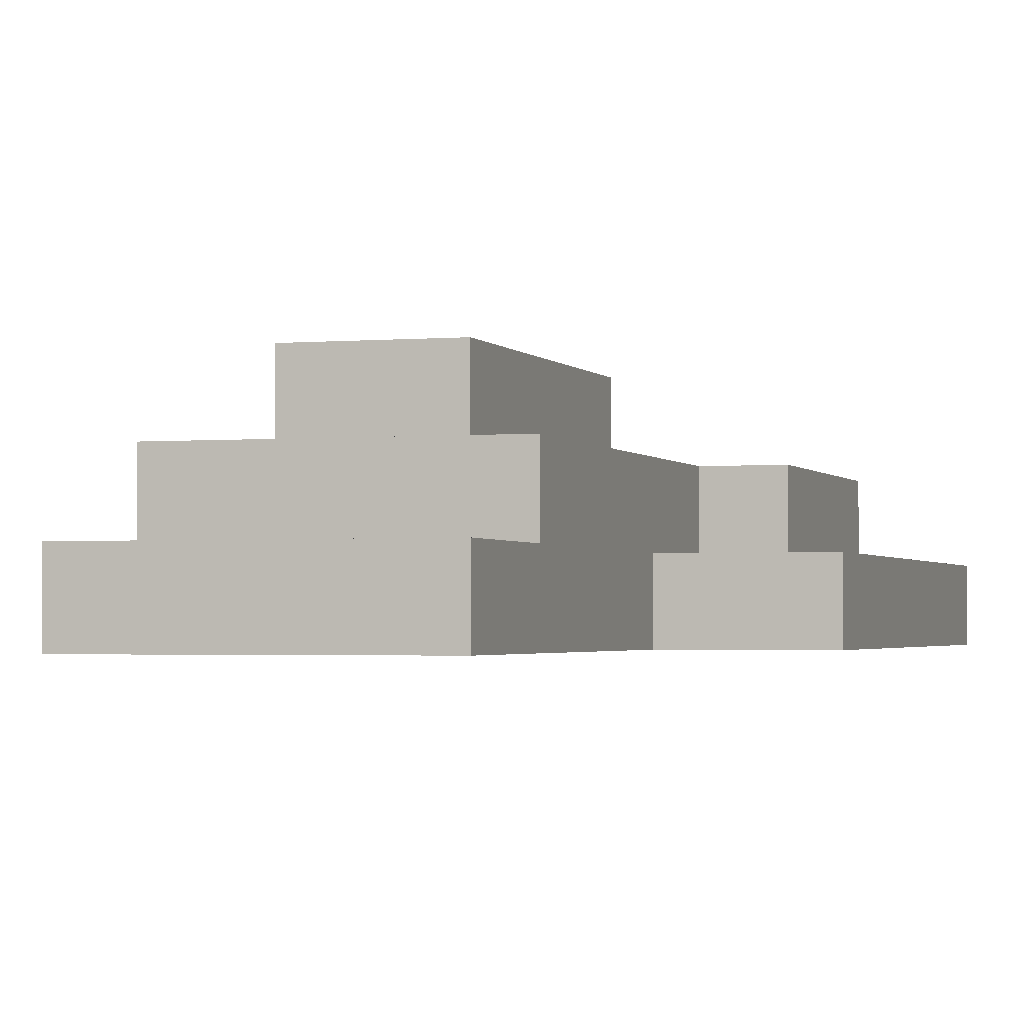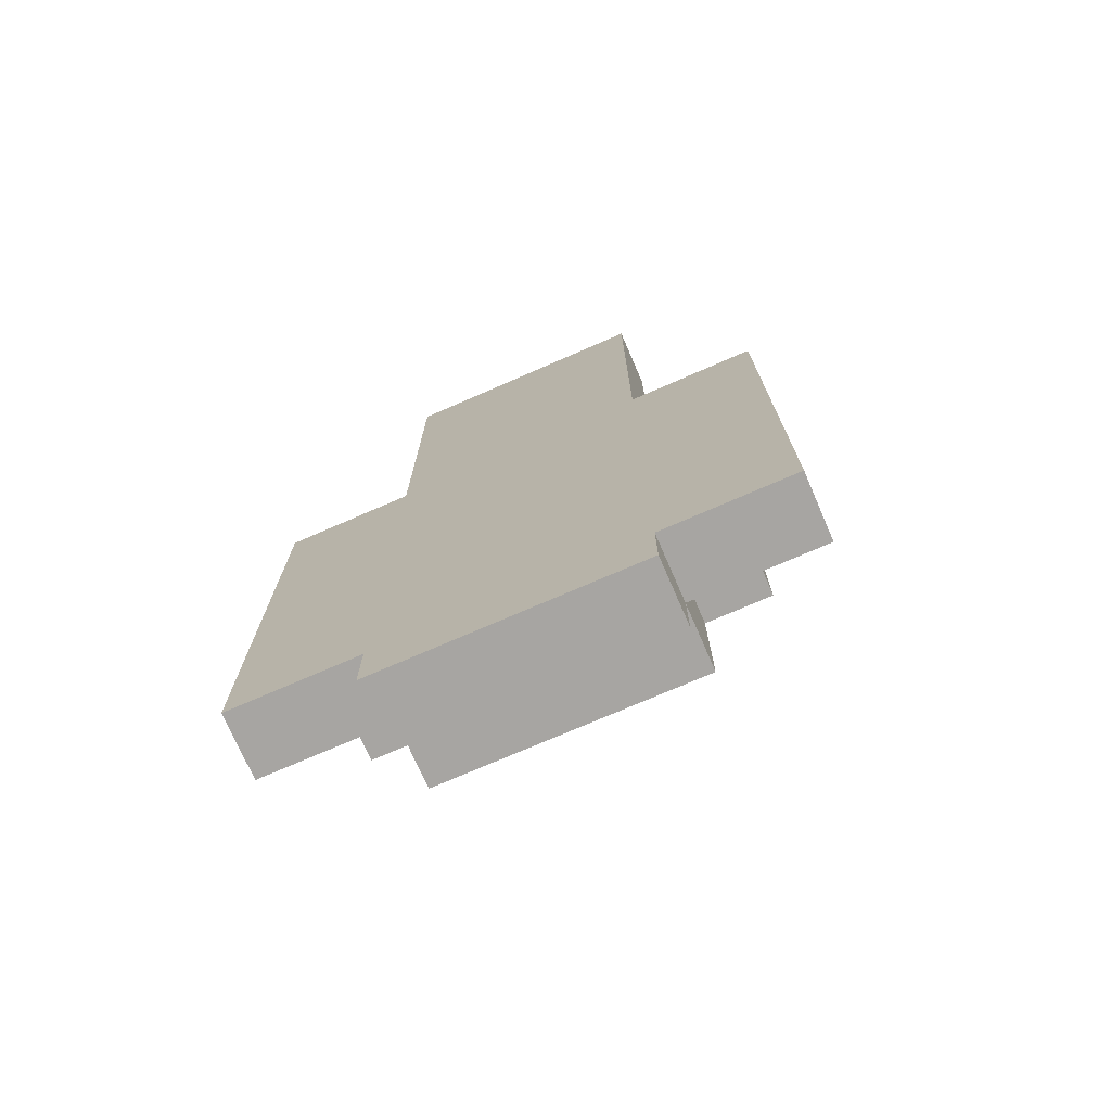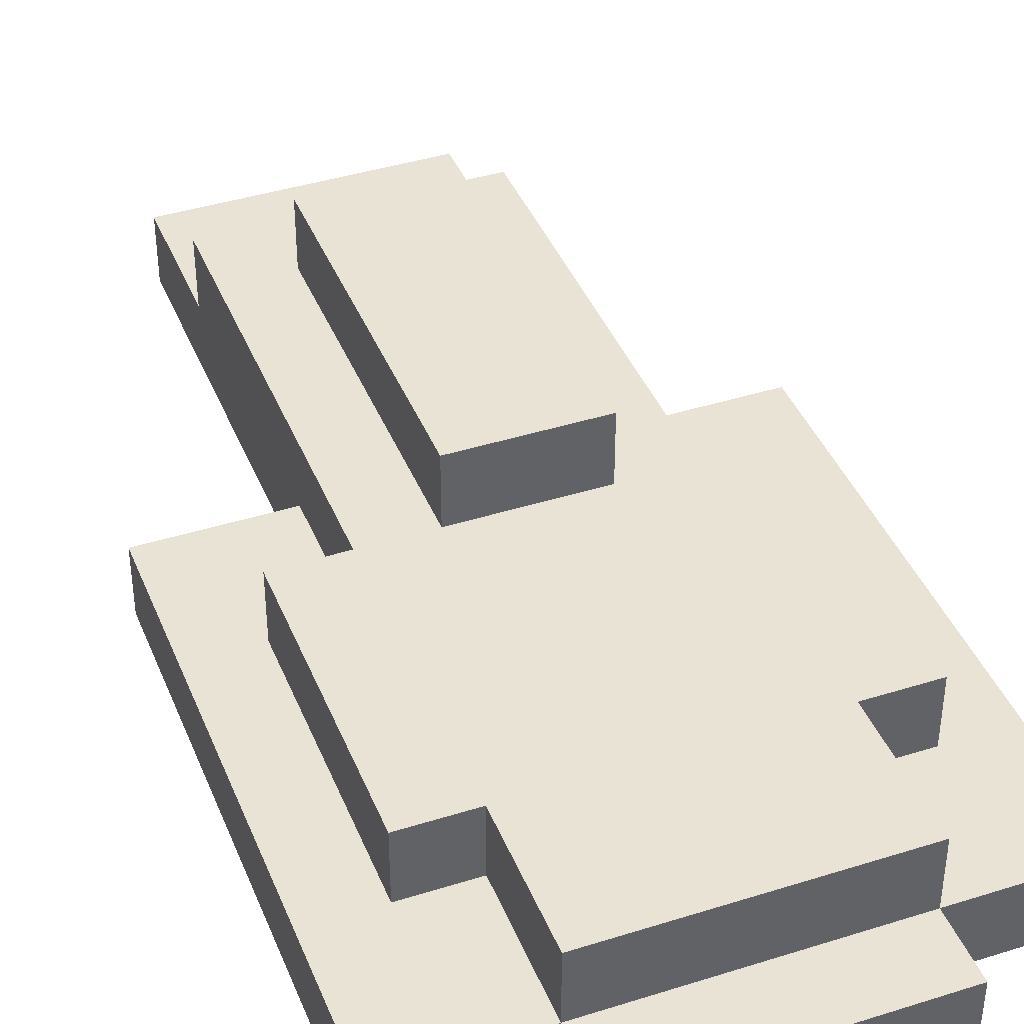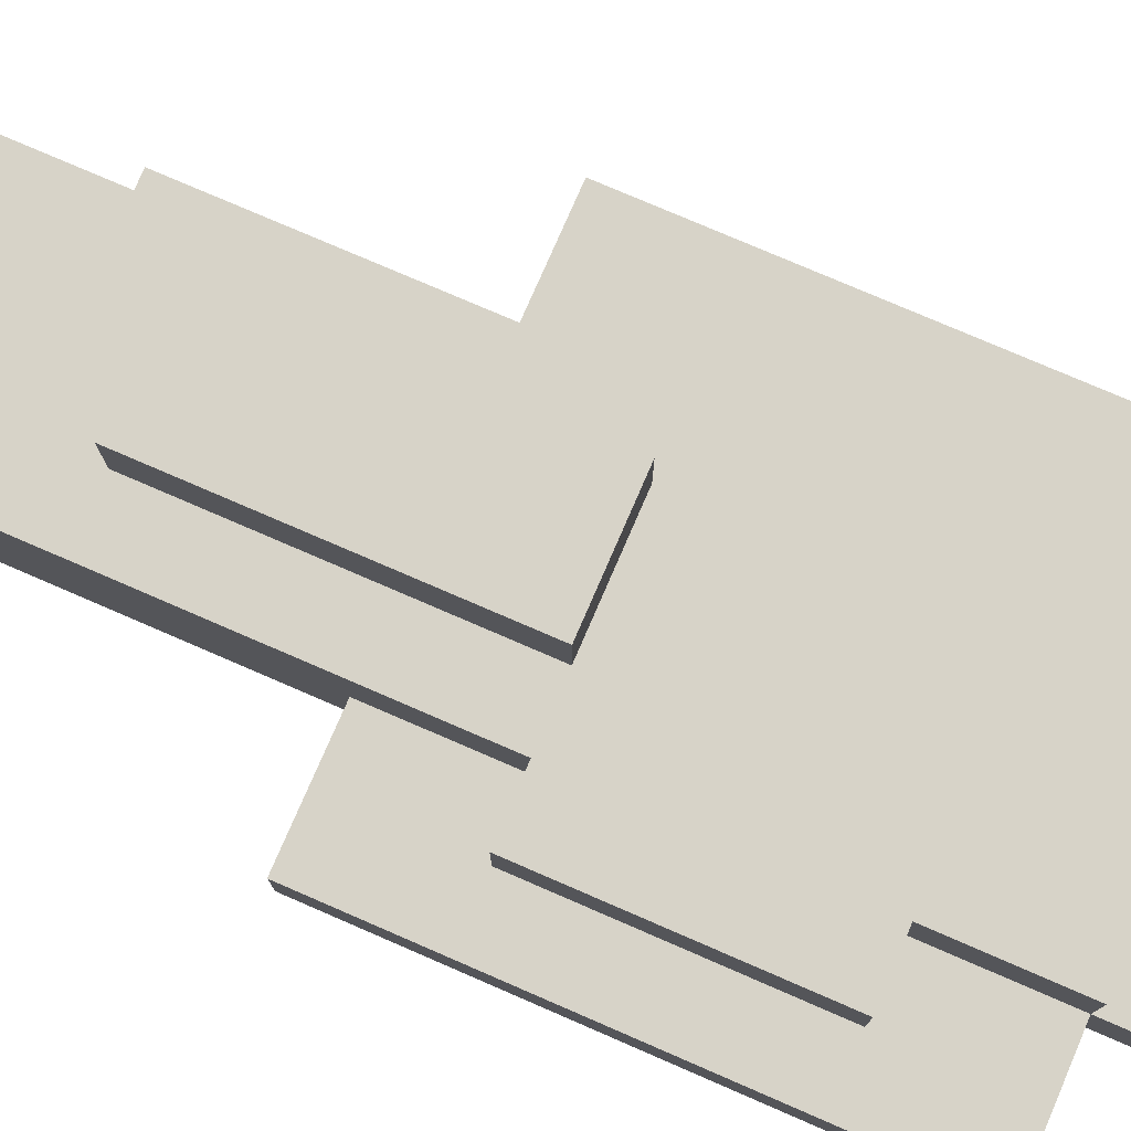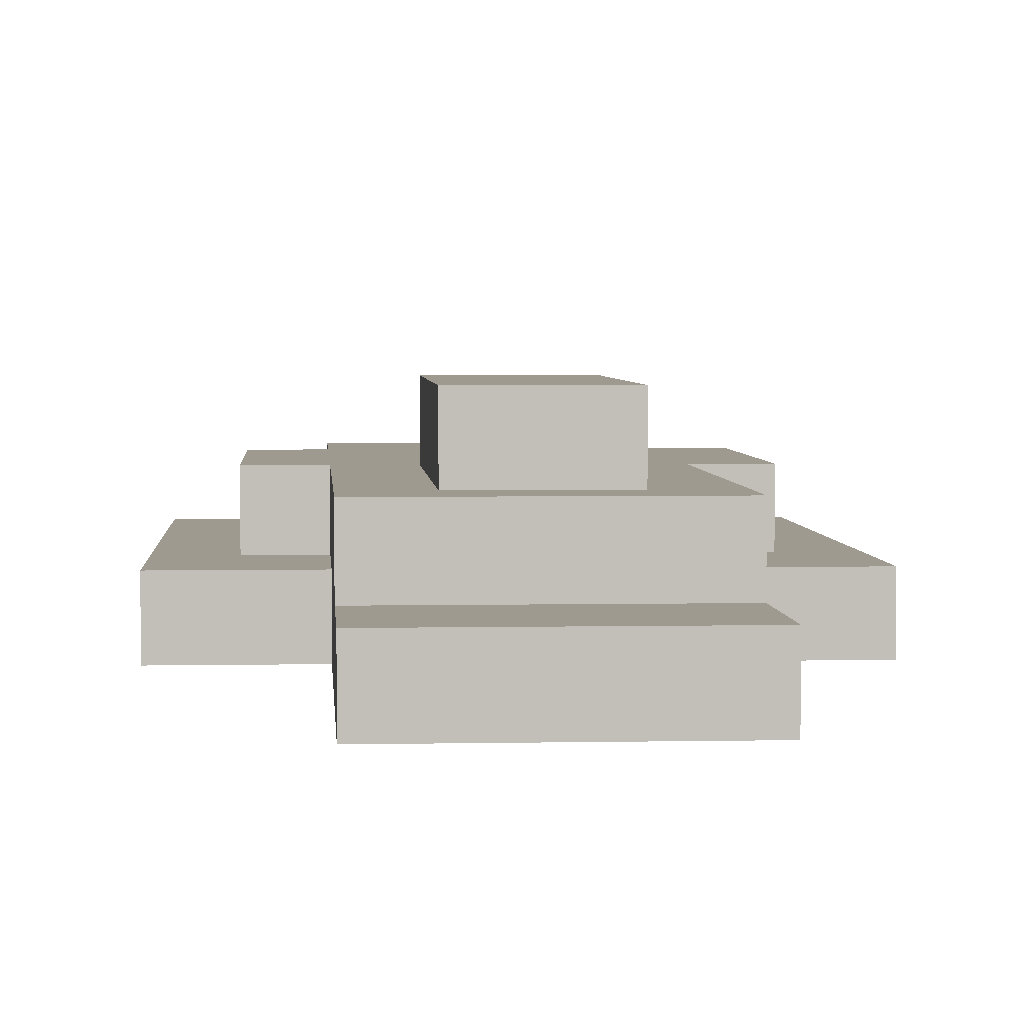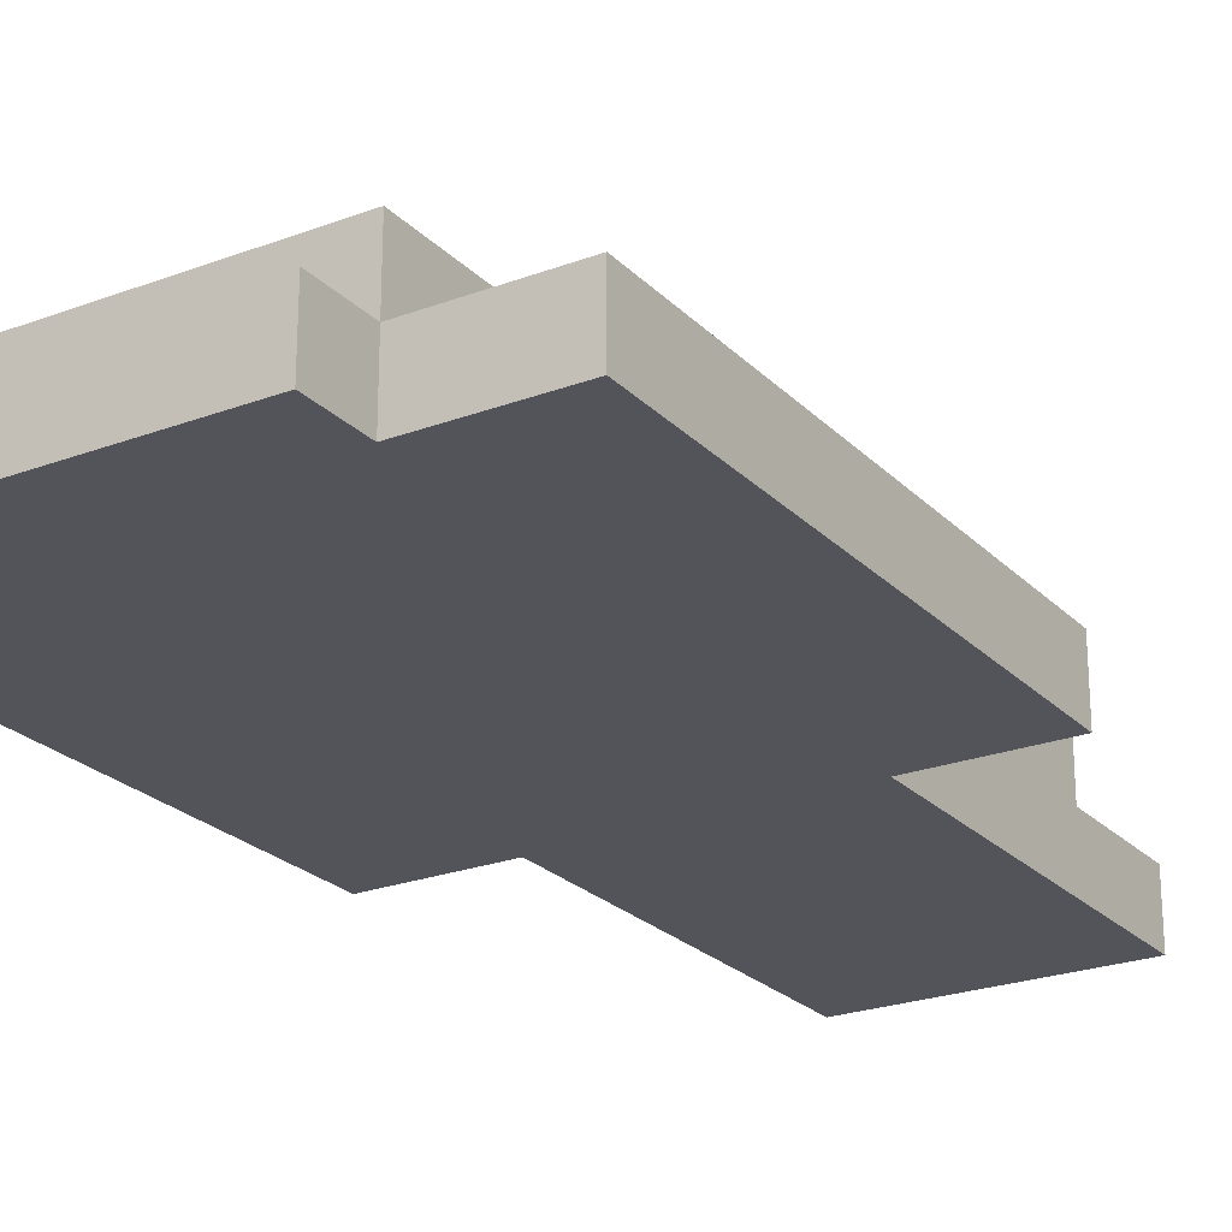
<metadata>
{"format":"obj","ext":"obj","renderer":"f3d","projection":"perspective","resolution":1024,"background":"white","views":[{"elev":-2.1,"azim":17.5,"up":"+Y"},{"elev":-73.9,"azim":23.5,"up":"+Z"},{"elev":41.0,"azim":159.0,"up":"+Y"},{"elev":77.1,"azim":113.4,"up":"+Y"},{"elev":3.7,"azim":-3.8,"up":"+Y"},{"elev":-23.8,"azim":-147.9,"up":"+Y"}]}
</metadata>
<code>
o RedFighter_CockpitGlass
v -0.4 -0.15 0.15
v -0.4 -0.15 -0.25
v -0.4 -0.15 -0.35
v -0.4 -0.15 -0.65
v -0.4 -0.05 0.15
v -0.4 -0.05 -0.25
v -0.4 -0.05 -0.35
v -0.4 -0.05 -0.65
v -0.3 -0.05 -0.05
v -0.3 -0.05 -0.25
v -0.3 -0.05 -0.35
v -0.3 -0.05 -0.45
v -0.3 0.05 -0.05
v -0.3 0.05 -0.25
v -0.3 0.05 -0.35
v -0.3 0.05 -0.45
v -0.2 -0.15 0.75
v -0.2 -0.15 0.15
v -0.2 -0.15 -0.65
v -0.2 -0.15 -0.75
v -0.2 -0.05 0.75
v -0.2 -0.05 0.55
v -0.2 -0.05 0.15
v -0.2 -0.05 -0.05
v -0.2 -0.05 -0.45
v -0.2 -0.05 -0.65
v -0.2 -0.05 -0.75
v -0.2 0.05 0.55
v -0.2 0.05 -0.05
v -0.2 0.05 -0.45
v -0.2 0.05 -0.65
v -0.1 0.05 0.45
v -0.1 0.05 -0.05
v -0.1 0.15 0.45
v -0.1 0.15 -0.05
v 0.1 0.05 0.45
v 0.1 0.05 -0.05
v 0.1 0.15 0.45
v 0.1 0.15 -0.05
v 0.2 -0.15 0.75
v 0.2 -0.15 0.15
v 0.2 -0.15 -0.65
v 0.2 -0.15 -0.75
v 0.2 -0.05 0.75
v 0.2 -0.05 0.55
v 0.2 -0.05 0.15
v 0.2 -0.05 -0.05
v 0.2 -0.05 -0.45
v 0.2 -0.05 -0.65
v 0.2 -0.05 -0.75
v 0.2 0.05 0.55
v 0.2 0.05 -0.05
v 0.2 0.05 -0.45
v 0.2 0.05 -0.65
v 0.3 -0.05 -0.05
v 0.3 -0.05 -0.25
v 0.3 -0.05 -0.35
v 0.3 -0.05 -0.45
v 0.3 0.05 -0.05
v 0.3 0.05 -0.25
v 0.3 0.05 -0.35
v 0.3 0.05 -0.45
v 0.4 -0.15 0.15
v 0.4 -0.15 -0.25
v 0.4 -0.15 -0.35
v 0.4 -0.15 -0.65
v 0.4 -0.05 0.15
v 0.4 -0.05 -0.25
v 0.4 -0.05 -0.35
v 0.4 -0.05 -0.65
v -0.2 -0.15 0.75
v -0.2 -0.05 0.75
v 0.2 -0.15 0.75
v 0.2 -0.05 0.75
v -0.2 -0.05 0.55
v -0.2 0.05 0.55
v -0.1 -0.05 0.55
v -0.1 0.05 0.55
v 0.1 -0.05 0.55
v 0.1 0.05 0.55
v 0.2 -0.05 0.55
v 0.2 0.05 0.55
v -0.1 0.05 0.45
v -0.1 0.15 0.45
v 0.1 0.05 0.45
v 0.1 0.15 0.45
v -0.4 -0.15 0.15
v -0.4 -0.05 0.15
v -0.2 -0.15 0.15
v -0.2 -0.05 0.15
v 0.2 -0.15 0.15
v 0.2 -0.05 0.15
v 0.4 -0.15 0.15
v 0.4 -0.05 0.15
v -0.3 -0.05 -0.05
v -0.3 0.05 -0.05
v -0.2 -0.05 -0.05
v -0.2 0.05 -0.05
v 0.2 -0.05 -0.05
v 0.2 0.05 -0.05
v 0.3 -0.05 -0.05
v 0.3 0.05 -0.05
v -0.1 0.05 -0.05
v -0.1 0.15 -0.05
v 0.1 0.05 -0.05
v 0.1 0.15 -0.05
v -0.3 -0.05 -0.45
v -0.3 0.05 -0.45
v -0.2 -0.05 -0.45
v -0.2 0.05 -0.45
v 0.2 -0.05 -0.45
v 0.2 0.05 -0.45
v 0.3 -0.05 -0.45
v 0.3 0.05 -0.45
v -0.4 -0.15 -0.65
v -0.4 -0.05 -0.65
v -0.2 -0.15 -0.65
v -0.2 -0.05 -0.65
v -0.2 0.05 -0.65
v 0.2 -0.15 -0.65
v 0.2 -0.05 -0.65
v 0.2 0.05 -0.65
v 0.4 -0.15 -0.65
v 0.4 -0.05 -0.65
v -0.2 -0.15 -0.75
v -0.2 -0.05 -0.75
v 0.2 -0.15 -0.75
v 0.2 -0.05 -0.75
v -0.2 -0.15 0.75
v 0.2 -0.15 0.75
v -0.1 -0.15 0.35
v 0.1 -0.15 0.35
v -0.1 -0.15 0.25
v 0.1 -0.15 0.25
v -0.4 -0.15 0.15
v -0.2 -0.15 0.15
v 0.2 -0.15 0.15
v 0.4 -0.15 0.15
v -0.4 -0.15 -0.25
v -0.3 -0.15 -0.25
v 0.3 -0.15 -0.25
v 0.4 -0.15 -0.25
v -0.4 -0.15 -0.35
v -0.3 -0.15 -0.35
v -0.1 -0.15 -0.35
v 0.1 -0.15 -0.35
v 0.3 -0.15 -0.35
v 0.4 -0.15 -0.35
v -0.1 -0.15 -0.45
v 0.1 -0.15 -0.45
v -0.4 -0.15 -0.65
v -0.2 -0.15 -0.65
v 0.2 -0.15 -0.65
v 0.4 -0.15 -0.65
v -0.2 -0.15 -0.75
v 0.2 -0.15 -0.75
v -0.2 -0.05 0.75
v 0.2 -0.05 0.75
v -0.2 -0.05 0.55
v -0.1 -0.05 0.55
v 0.1 -0.05 0.55
v 0.2 -0.05 0.55
v -0.4 -0.05 0.15
v -0.2 -0.05 0.15
v 0.2 -0.05 0.15
v 0.4 -0.05 0.15
v -0.3 -0.05 -0.05
v -0.2 -0.05 -0.05
v 0.2 -0.05 -0.05
v 0.3 -0.05 -0.05
v -0.4 -0.05 -0.25
v -0.3 -0.05 -0.25
v 0.3 -0.05 -0.25
v 0.4 -0.05 -0.25
v -0.4 -0.05 -0.35
v -0.3 -0.05 -0.35
v 0.3 -0.05 -0.35
v 0.4 -0.05 -0.35
v -0.3 -0.05 -0.45
v -0.2 -0.05 -0.45
v 0.2 -0.05 -0.45
v 0.3 -0.05 -0.45
v -0.4 -0.05 -0.65
v -0.2 -0.05 -0.65
v 0.2 -0.05 -0.65
v 0.4 -0.05 -0.65
v -0.2 -0.05 -0.75
v 0.2 -0.05 -0.75
v -0.2 0.05 0.55
v -0.1 0.05 0.55
v 0.1 0.05 0.55
v 0.2 0.05 0.55
v -0.1 0.05 0.45
v 0.1 0.05 0.45
v -0.3 0.05 -0.05
v -0.2 0.05 -0.05
v -0.1 0.05 -0.05
v 0.1 0.05 -0.05
v 0.2 0.05 -0.05
v 0.3 0.05 -0.05
v -0.1 0.05 -0.15
v 0.1 0.05 -0.15
v -0.3 0.05 -0.25
v -0.2 0.05 -0.25
v 0.2 0.05 -0.25
v 0.3 0.05 -0.25
v -0.3 0.05 -0.35
v -0.1 0.05 -0.35
v 0.1 0.05 -0.35
v 0.3 0.05 -0.35
v -0.3 0.05 -0.45
v -0.2 0.05 -0.45
v -0.1 0.05 -0.45
v 0.1 0.05 -0.45
v 0.2 0.05 -0.45
v 0.3 0.05 -0.45
v -0.2 0.05 -0.65
v 0.2 0.05 -0.65
v -0.1 0.15 0.45
v 0.1 0.15 0.45
v -0.1 0.15 -0.05
v 0.1 0.15 -0.05
f 5 2 1
f 6 3 2
f 6 2 5
f 7 4 3
f 7 3 6
f 8 4 7
f 13 10 9
f 14 11 10
f 14 10 13
f 15 12 11
f 15 11 14
f 16 12 15
f 21 18 17
f 22 18 21
f 23 18 22
f 26 20 19
f 27 20 26
f 28 24 23
f 28 23 22
f 29 24 28
f 30 26 25
f 31 26 30
f 34 33 32
f 35 33 34
f 36 37 38
f 38 37 39
f 40 41 44
f 44 41 45
f 45 41 46
f 42 43 49
f 49 43 50
f 46 47 51
f 45 46 51
f 51 47 52
f 48 49 53
f 53 49 54
f 55 56 59
f 56 57 60
f 59 56 60
f 57 58 61
f 60 57 61
f 61 58 62
f 63 64 67
f 64 65 68
f 67 64 68
f 65 66 69
f 68 65 69
f 69 66 70
f 73 72 71
f 74 72 73
f 77 76 75
f 78 76 77
f 79 78 77
f 80 78 79
f 81 80 79
f 82 80 81
f 85 84 83
f 86 84 85
f 89 88 87
f 90 88 89
f 93 92 91
f 94 92 93
f 97 96 95
f 98 96 97
f 101 100 99
f 102 100 101
f 103 104 105
f 105 104 106
f 107 108 109
f 109 108 110
f 111 112 113
f 113 112 114
f 115 116 117
f 117 116 118
f 118 119 121
f 121 119 122
f 120 121 123
f 123 121 124
f 125 126 127
f 127 126 128
f 131 130 129
f 132 130 131
f 133 131 129
f 133 132 131
f 134 130 132
f 134 132 133
f 136 133 129
f 136 134 133
f 137 130 134
f 137 134 136
f 139 136 135
f 139 138 137
f 139 137 136
f 140 138 139
f 141 138 140
f 142 138 141
f 143 140 139
f 144 141 140
f 144 140 143
f 145 141 144
f 146 141 145
f 147 142 141
f 147 141 146
f 148 142 147
f 149 146 145
f 149 144 143
f 149 145 144
f 150 148 147
f 150 146 149
f 150 147 146
f 151 149 143
f 151 150 149
f 152 150 151
f 153 148 150
f 153 150 152
f 154 148 153
f 155 153 152
f 156 153 155
f 157 158 159
f 159 158 160
f 160 158 161
f 161 158 162
f 163 164 167
f 167 164 168
f 165 166 169
f 169 166 170
f 163 167 171
f 171 167 172
f 170 166 173
f 173 166 174
f 171 172 175
f 175 172 176
f 173 174 177
f 177 174 178
f 175 176 179
f 177 178 182
f 179 180 183
f 175 179 183
f 183 180 184
f 181 182 185
f 182 178 186
f 185 182 186
f 184 185 187
f 187 185 188
f 189 190 193
f 190 191 193
f 191 192 194
f 193 191 194
f 189 193 196
f 196 193 197
f 194 192 198
f 198 192 199
f 196 197 201
f 197 198 201
f 198 199 201
f 201 199 202
f 195 196 203
f 196 201 204
f 203 196 204
f 199 200 205
f 202 199 205
f 205 200 206
f 203 204 207
f 204 201 208
f 207 204 208
f 201 202 208
f 205 206 209
f 208 202 209
f 202 205 209
f 209 206 210
f 207 208 211
f 211 208 212
f 208 209 213
f 212 208 213
f 209 210 214
f 213 209 214
f 214 210 215
f 215 210 216
f 212 213 217
f 214 215 217
f 213 214 217
f 217 215 218
f 219 220 221
f 221 220 222

</code>
